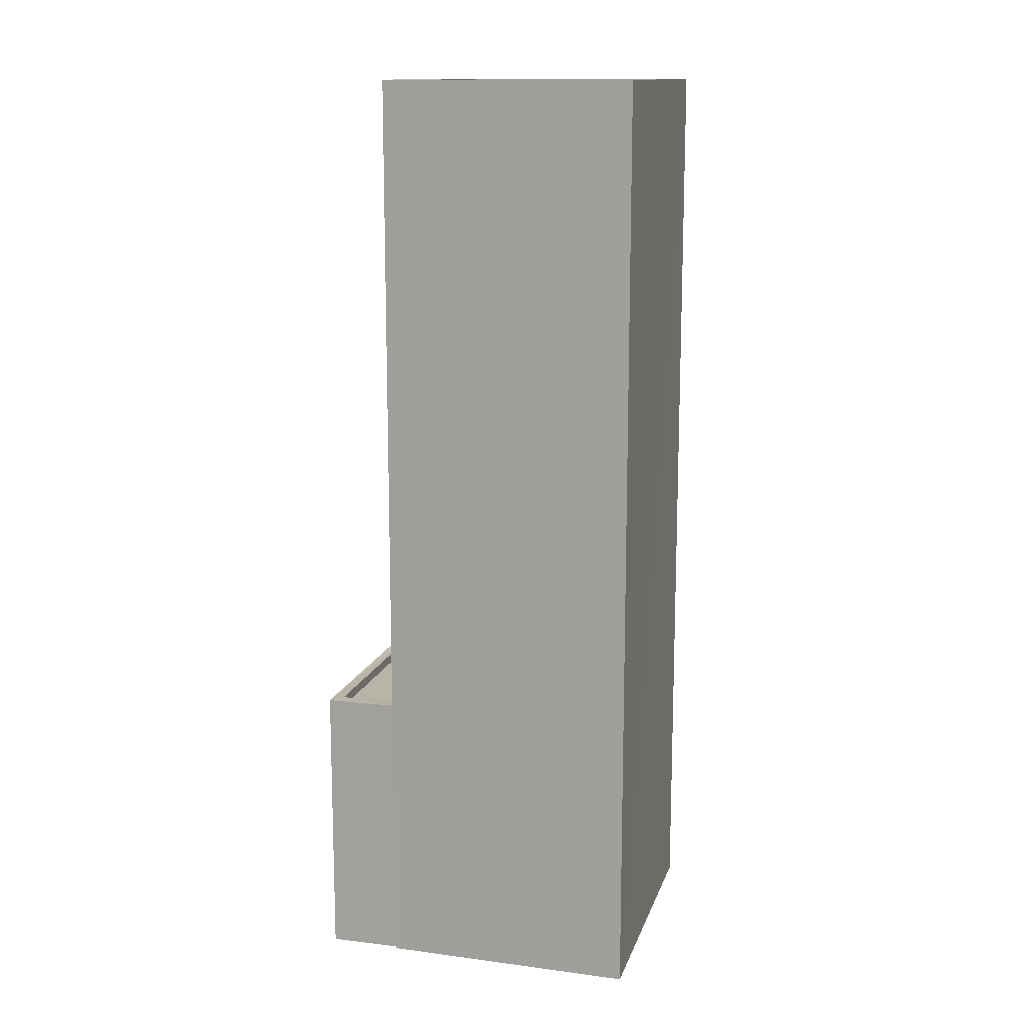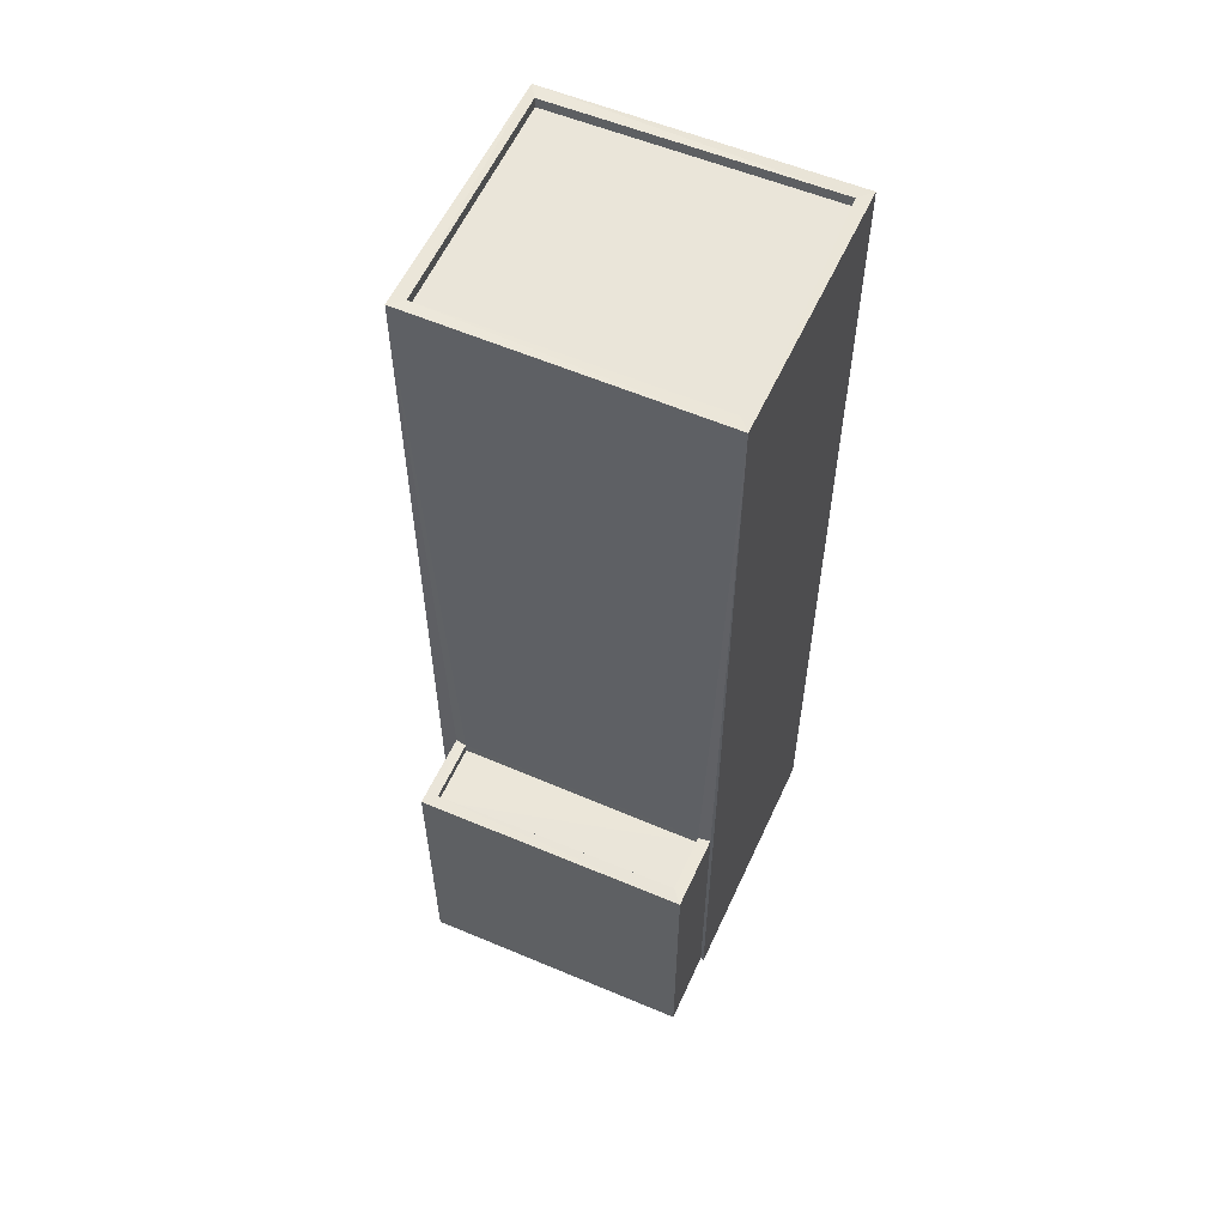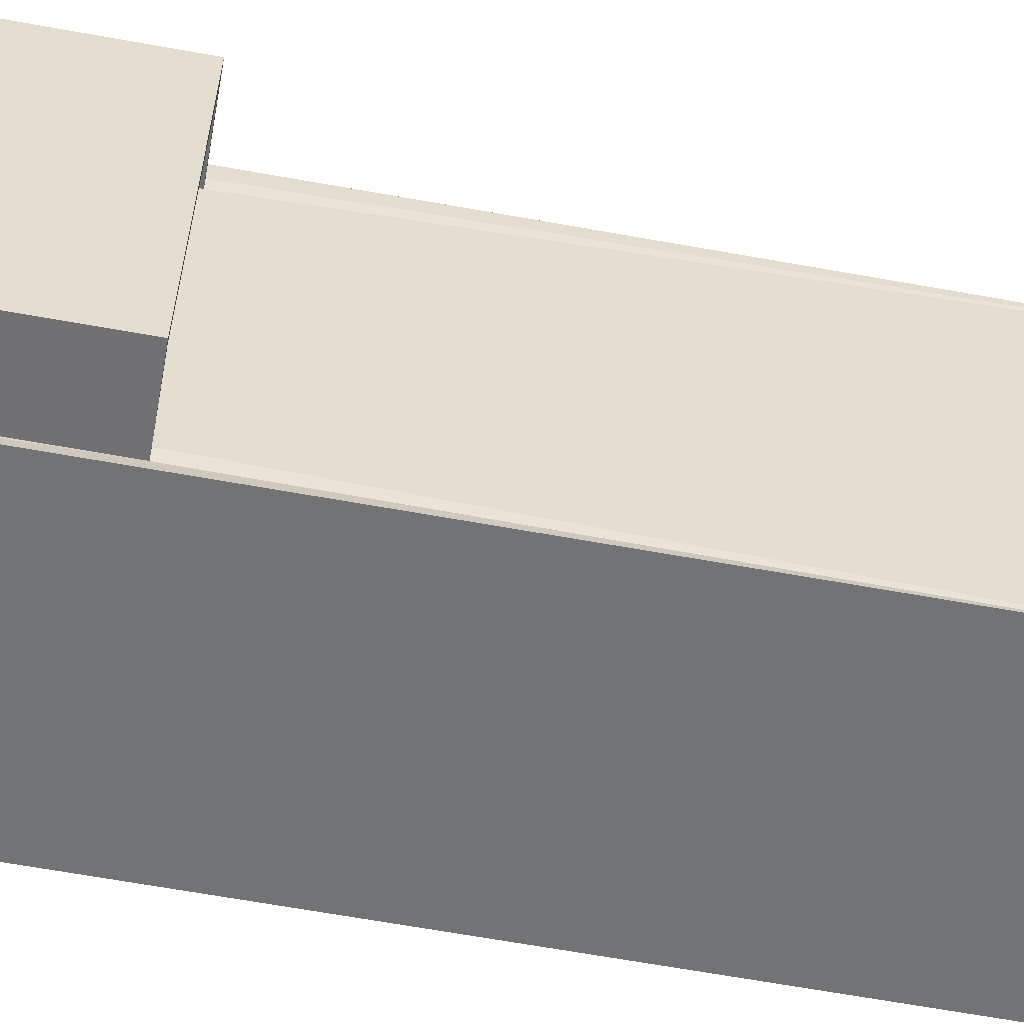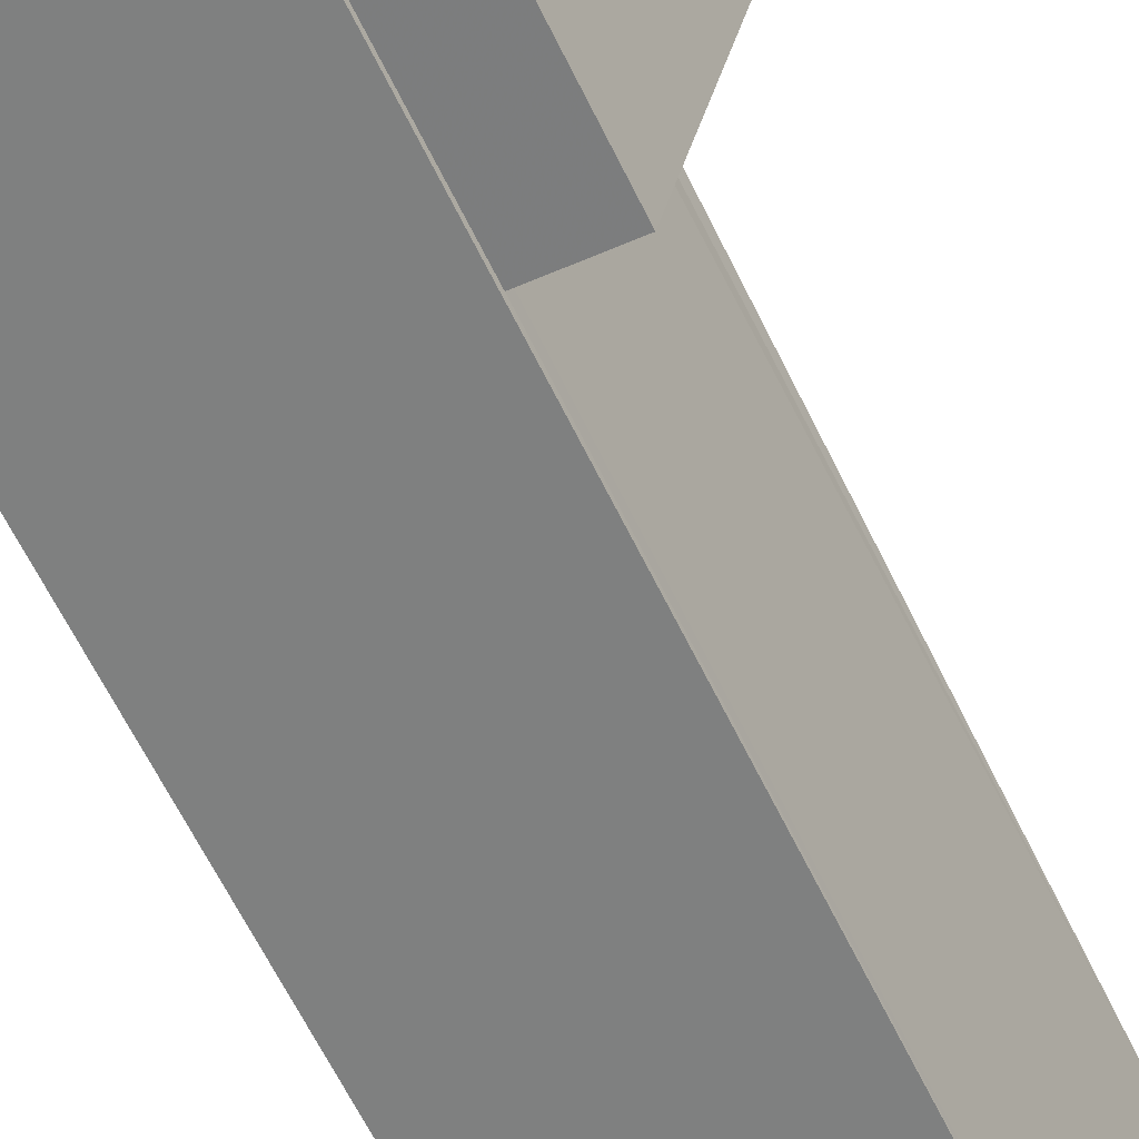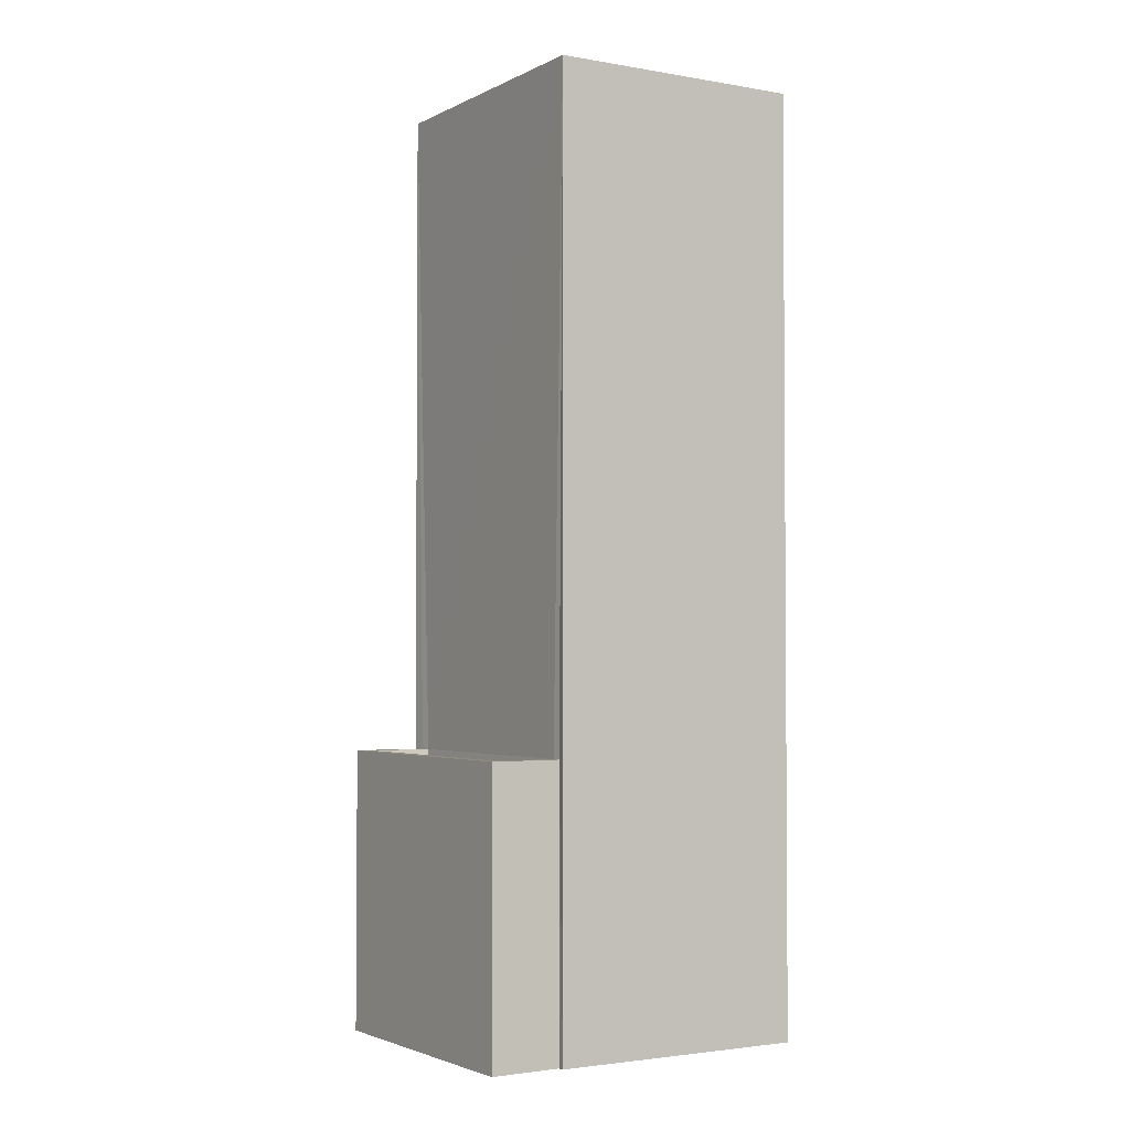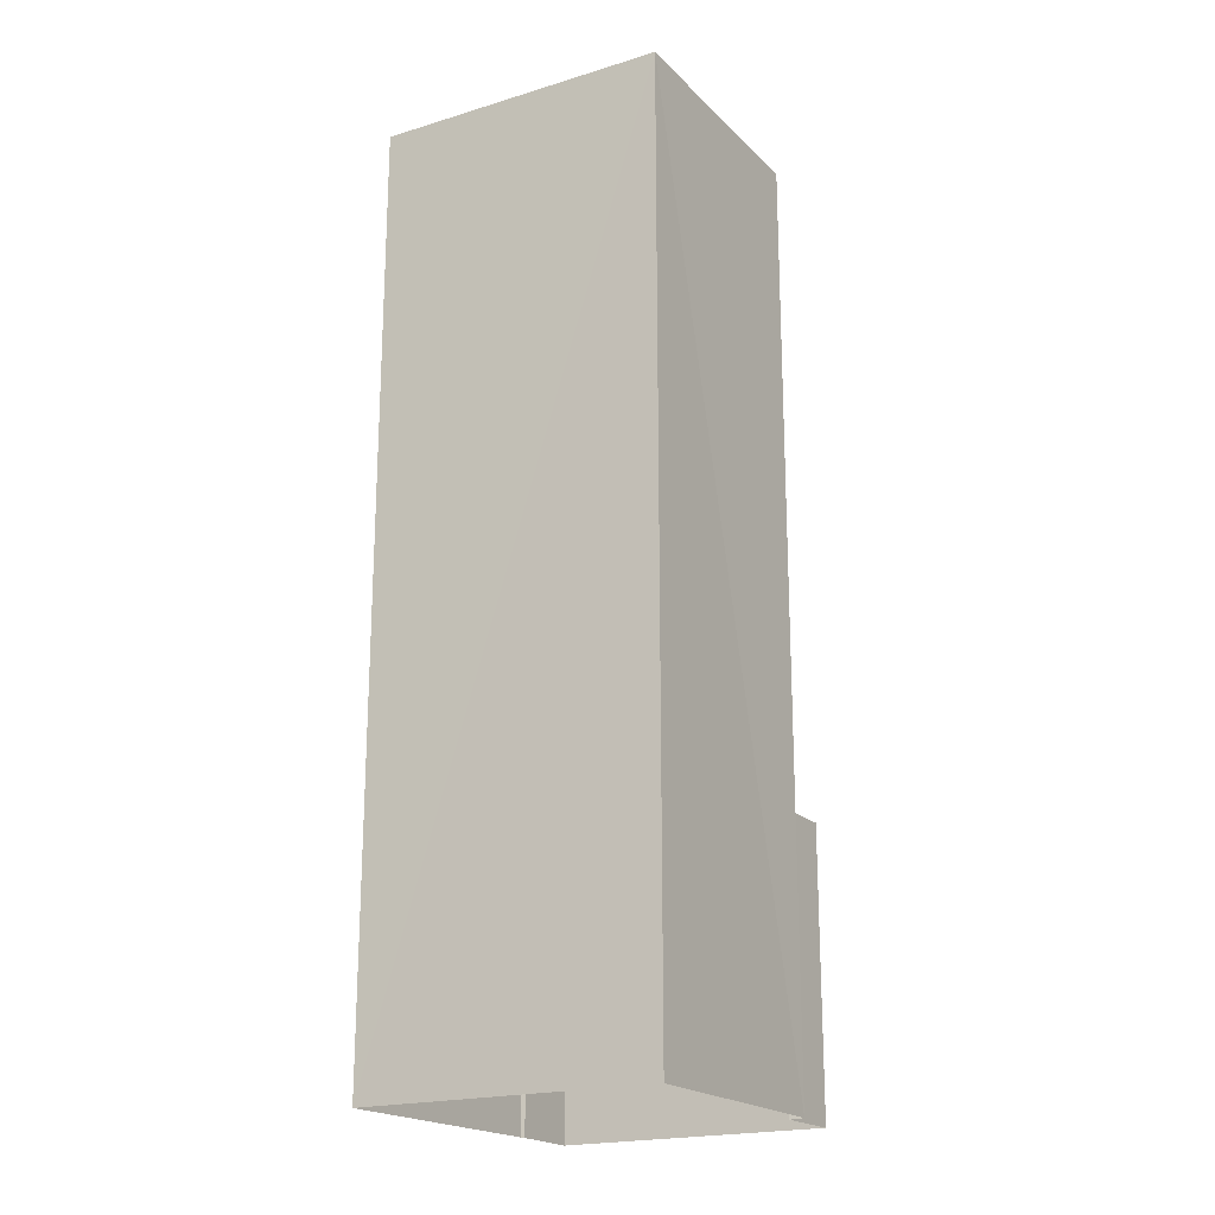
<metadata>
{"format":"obj","ext":"obj","renderer":"f3d","projection":"perspective","resolution":1024,"background":"white","views":[{"elev":13.4,"azim":27.1,"up":"+Z"},{"elev":57.7,"azim":-54.5,"up":"+Z"},{"elev":-66.7,"azim":-100.2,"up":"+Y"},{"elev":-66.6,"azim":-153.5,"up":"+Y"},{"elev":-2.6,"azim":-20.1,"up":"+Z"},{"elev":-20.0,"azim":132.0,"up":"+Z"}]}
</metadata>
<code>
v 1.236e+05 7.862e+05 15.54
v 1.236e+05 7.862e+05 15.54
v 1.236e+05 7.862e+05 15.54
v 1.236e+05 7.862e+05 15.54
v 1.236e+05 7.862e+05 15.54
v 1.236e+05 7.862e+05 15.54
v 1.236e+05 7.862e+05 15.54
v 1.236e+05 7.862e+05 15.54
v 1.236e+05 7.862e+05 22.6
v 1.236e+05 7.862e+05 22.6
v 1.236e+05 7.862e+05 22.6
v 1.236e+05 7.862e+05 22.6
v 1.236e+05 7.862e+05 22.85
v 1.236e+05 7.862e+05 22.85
v 1.236e+05 7.862e+05 22.85
v 1.236e+05 7.862e+05 22.85
v 1.236e+05 7.862e+05 22.85
v 1.236e+05 7.862e+05 22.85
v 1.236e+05 7.862e+05 22.85
v 1.236e+05 7.862e+05 22.85
v 1.236e+05 7.862e+05 39.89
v 1.236e+05 7.862e+05 39.89
v 1.236e+05 7.862e+05 39.89
v 1.236e+05 7.862e+05 39.89
v 1.236e+05 7.862e+05 39.89
v 1.236e+05 7.862e+05 39.89
v 1.236e+05 7.862e+05 39.89
v 1.236e+05 7.862e+05 39.89
v 1.236e+05 7.862e+05 39.64
v 1.236e+05 7.862e+05 39.64
v 1.236e+05 7.862e+05 39.64
v 1.236e+05 7.862e+05 39.64
f 1 2 3
f 3 4 5
f 1 6 2
f 7 8 5
f 8 1 5
f 5 1 3
f 9 10 11
f 9 12 10
f 13 14 15
f 16 17 18
f 19 14 13
f 20 16 14
f 16 20 17
f 20 14 19
f 21 22 23
f 24 25 26
f 24 23 22
f 21 23 27
f 28 24 26
f 23 24 28
f 29 30 31
f 32 29 31
f 26 25 21
f 27 26 21
f 18 11 16
f 18 9 11
f 14 11 10
f 14 16 11
f 15 14 10
f 12 15 10
f 19 8 7
f 20 19 7
f 13 8 19
f 13 1 8
f 17 20 7
f 5 17 7
f 5 4 17
f 4 21 17
f 1 13 6
f 15 21 25
f 12 9 15
f 6 13 25
f 13 15 25
f 17 21 18
f 9 18 15
f 18 21 15
f 24 3 2
f 24 22 3
f 22 21 4
f 3 22 4
f 24 2 6
f 25 24 6
f 28 32 31
f 28 26 32
f 28 31 30
f 23 28 30
f 27 30 29
f 27 23 30
f 26 29 32
f 26 27 29

</code>
